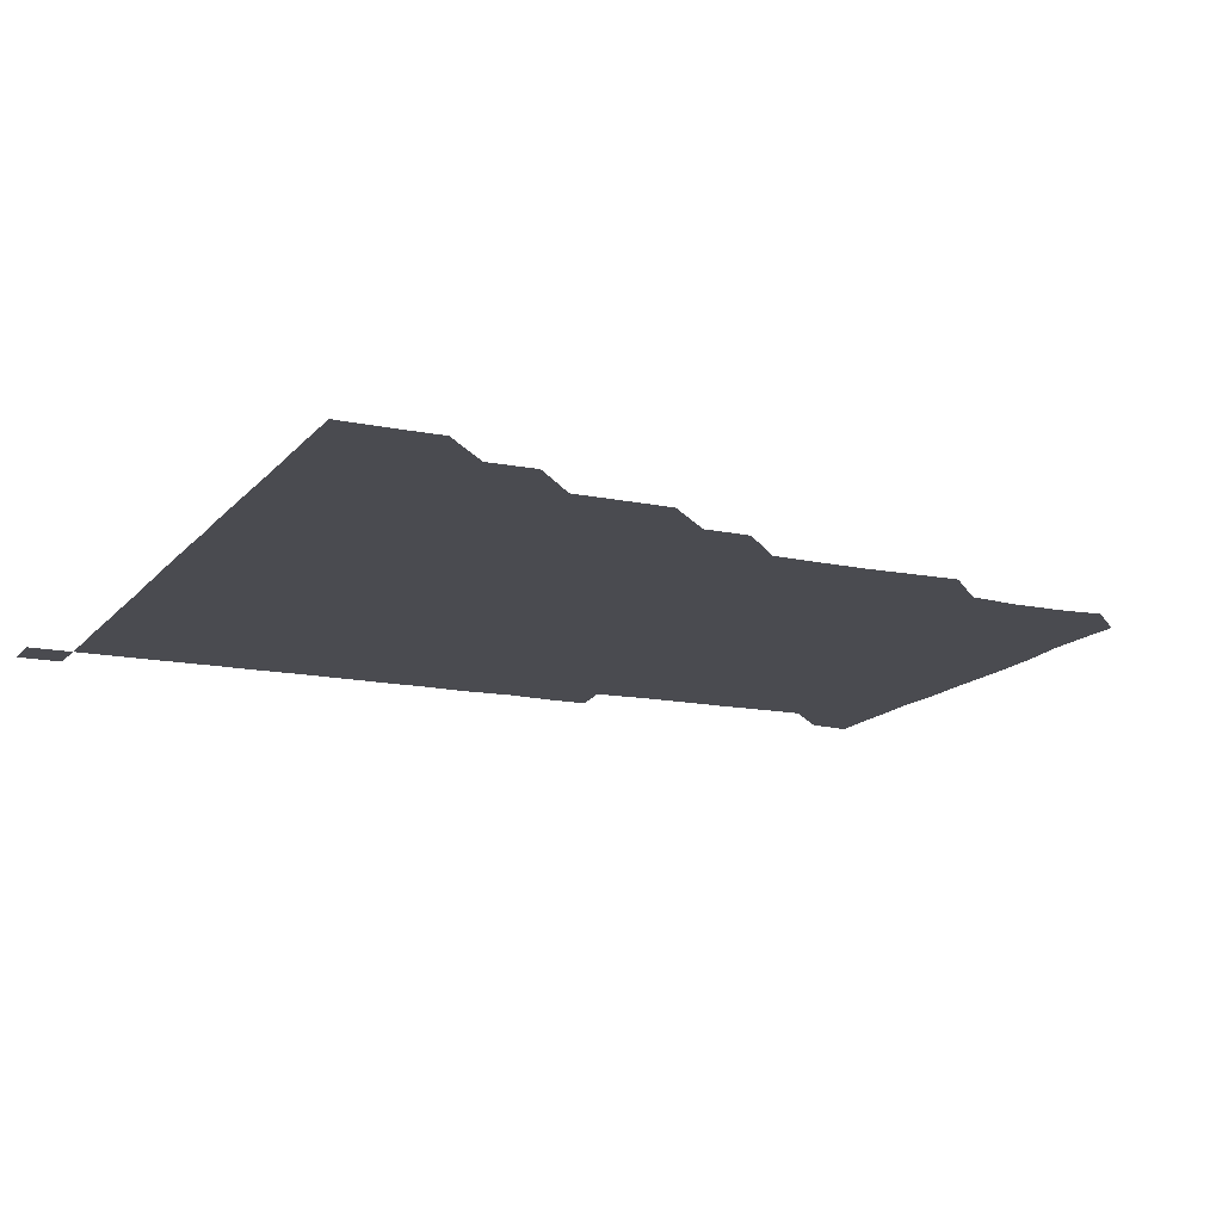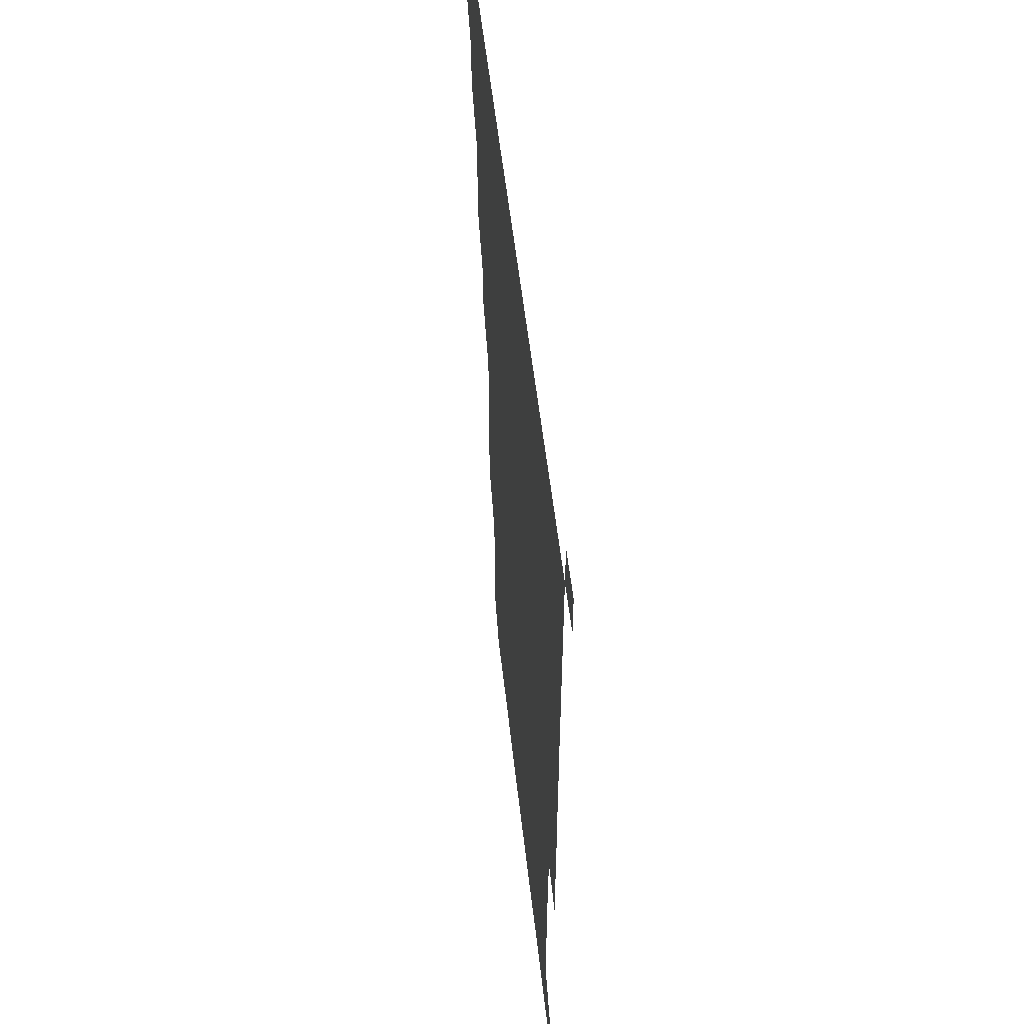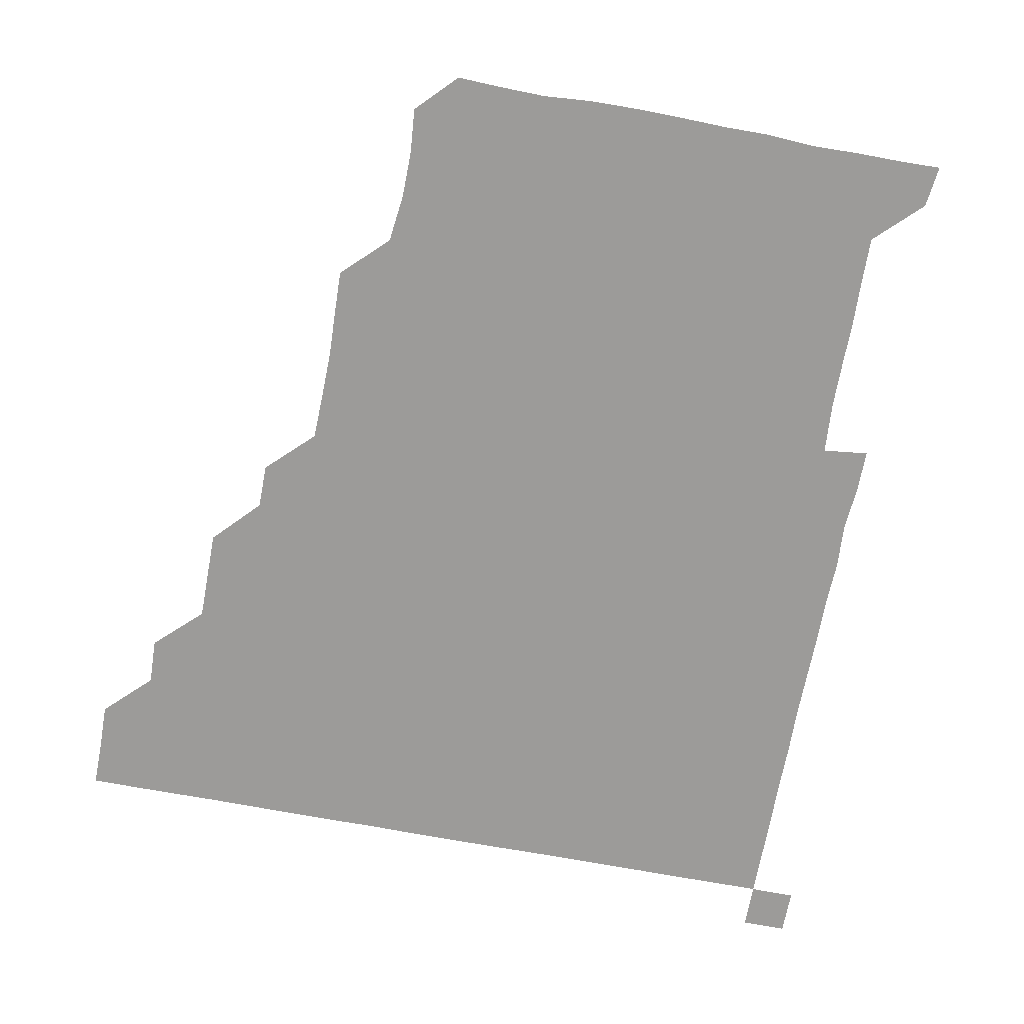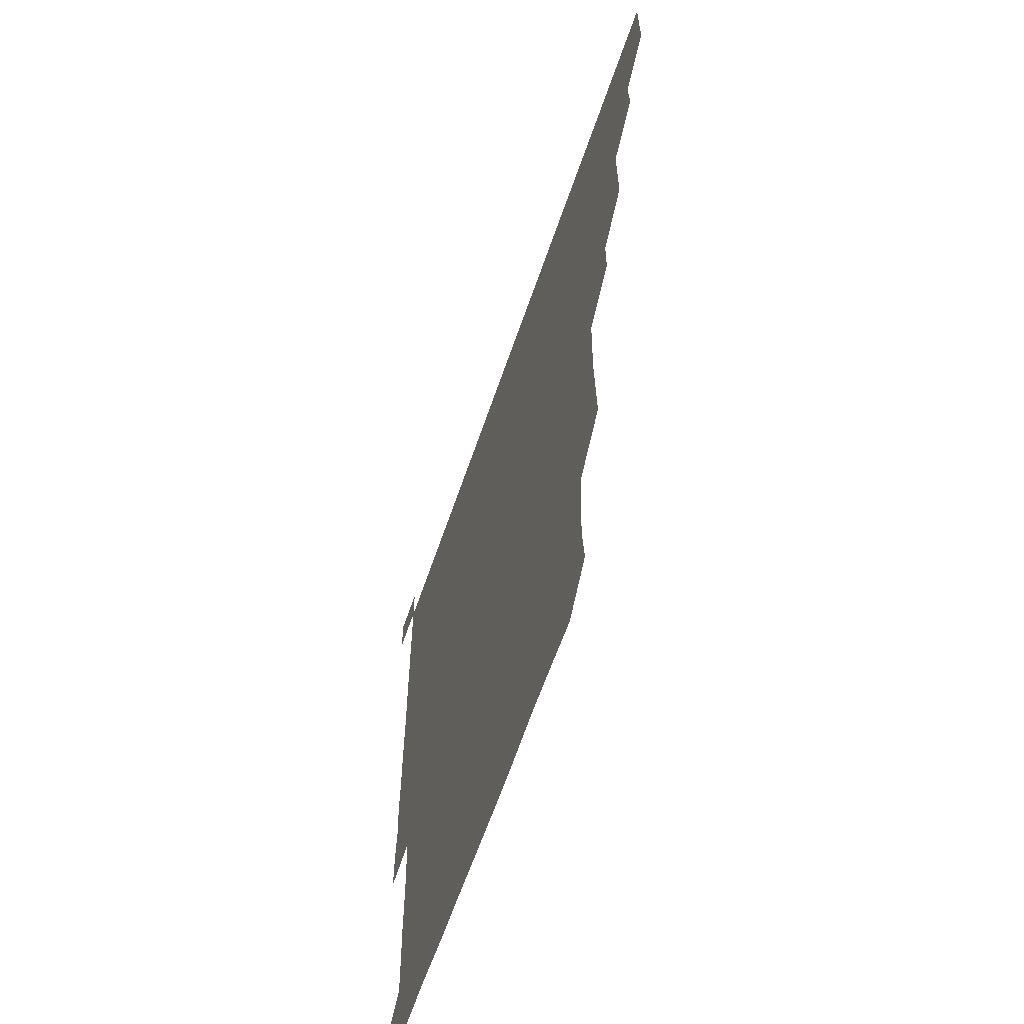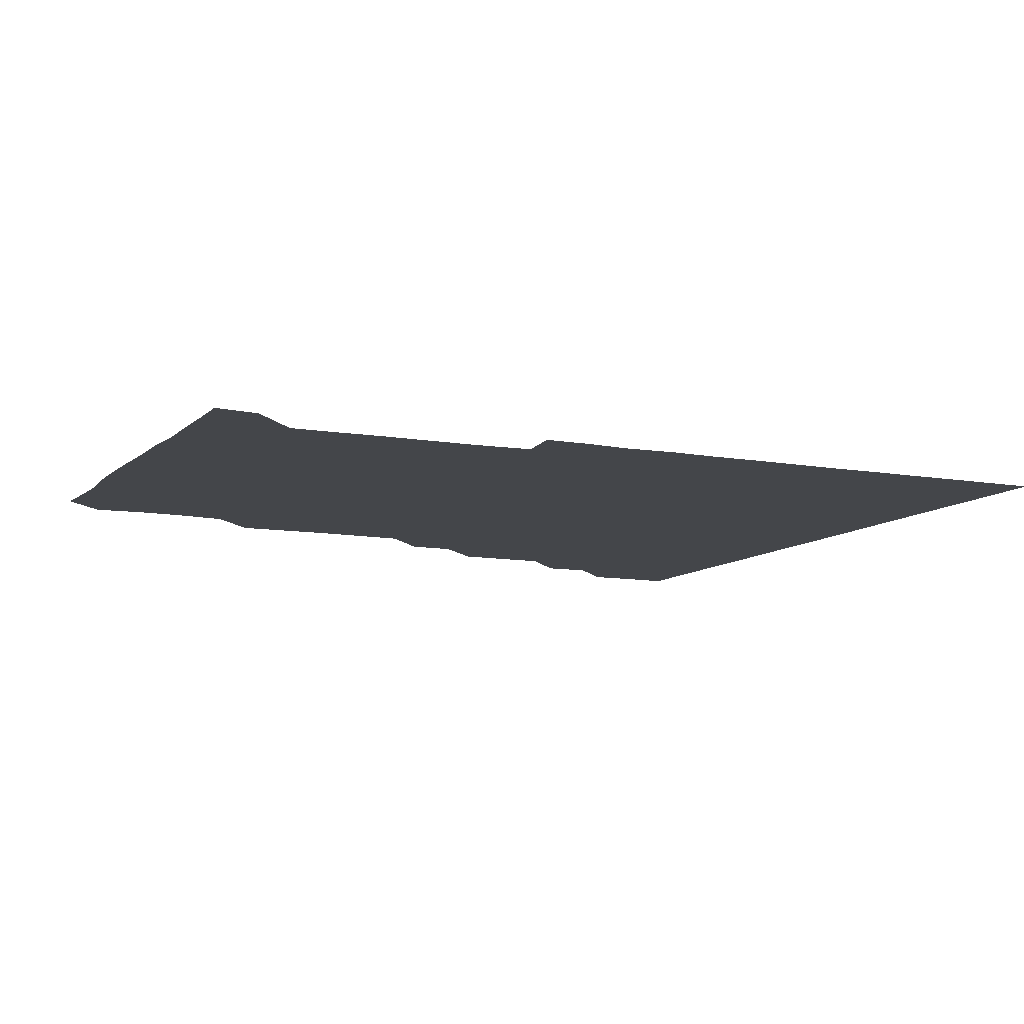
<metadata>
{"format":"obj","ext":"obj","renderer":"f3d","projection":"perspective","resolution":1024,"background":"white","views":[{"elev":-14.6,"azim":-114.8,"up":"+Z"},{"elev":54.2,"azim":83.7,"up":"+Y"},{"elev":-69.7,"azim":-10.6,"up":"+Z"},{"elev":-63.2,"azim":-108.9,"up":"+Y"},{"elev":-9.8,"azim":64.7,"up":"+Z"}]}
</metadata>
<code>
v 435.9 405.8 0
v 436.2 421 0
v 436 436 0
v 450.7 375.5 0
v 451.2 390.8 0
v 451.1 406 0
v 451 421 0
v 451 436.1 0
v 466.2 330.3 0
v 466.3 345.2 0
v 466.3 360.7 0
v 466.1 376.2 0
v 466.2 391.1 0
v 466 406 0
v 466 421 0
v 465.9 436 0
v 481 300.1 0
v 481 314.8 0
v 481.1 330.9 0
v 481 346 0
v 481.2 361.4 0
v 481.1 376.2 0
v 481.1 391 0
v 481 406 0
v 481 421 0
v 481 436 0
v 496.1 224.6 0
v 496.5 239.1 0
v 497.1 254.2 0
v 496.9 269.5 0
v 496.5 285.2 0
v 495.9 301.2 0
v 496.6 316.8 0
v 496.2 331.4 0
v 496 346 0
v 496.1 361.2 0
v 496.1 376.1 0
v 496 391 0
v 496 406 0
v 496 421 0
v 496.1 436 0
v 511.8 164 0
v 513.1 178.5 0
v 513 194.3 0
v 511.1 210.1 0
v 512 226.3 0
v 511 241.1 0
v 511.3 256.4 0
v 511.2 271.5 0
v 511.2 286.2 0
v 511 300.7 0
v 511.1 316.5 0
v 511 331 0
v 511.1 346.2 0
v 511 361 0
v 511.1 376.1 0
v 511 391 0
v 511 406 0
v 511 420.8 0
v 511 436.1 0
v 524.6 150.9 0
v 526.2 165.9 0
v 526.4 180.6 0
v 526.2 196.1 0
v 525.7 211.3 0
v 526.8 226.9 0
v 526.2 241.5 0
v 526.1 255.9 0
v 525.9 270.8 0
v 525.9 286.1 0
v 526.2 301.3 0
v 526 316.1 0
v 526 331 0
v 526.1 346.2 0
v 526 361 0
v 526.2 376.1 0
v 526 391 0
v 526 406 0
v 526 421.1 0
v 525.9 436.2 0
v 538.8 151.4 0
v 541 166.6 0
v 541.3 182.3 0
v 541.1 196.3 0
v 541.1 210.7 0
v 540.9 227.2 0
v 541.2 241.3 0
v 541.3 256.7 0
v 541 271 0
v 541.1 286.1 0
v 541.1 301.3 0
v 541 316.2 0
v 541.1 331.2 0
v 541 346 0
v 541.1 361.1 0
v 541 376 0
v 541 391 0
v 541.1 405.9 0
v 541.1 420.9 0
v 541 436 0
v 554.2 151.7 0
v 556.7 166.7 0
v 556.1 181 0
v 555.6 196.3 0
v 556.5 211.5 0
v 555.9 226.1 0
v 556 241.5 0
v 556 256.3 0
v 556 271.4 0
v 556.1 286.4 0
v 556.2 301.4 0
v 556 315.7 0
v 556 331.2 0
v 556.1 346.2 0
v 556.1 361.1 0
v 555.9 376 0
v 556 391 0
v 556 406 0
v 556 420.9 0
v 556 436.2 0
v 570.3 150.4 0
v 571.1 166.7 0
v 571.3 181.6 0
v 571.3 195.2 0
v 570.7 211.4 0
v 571.2 225.9 0
v 570.9 240.8 0
v 571.1 255.8 0
v 571 270.6 0
v 570.8 285.7 0
v 570.9 301.1 0
v 571.1 316.4 0
v 571 330.9 0
v 571 346 0
v 571.1 361.1 0
v 571 376 0
v 571.1 391 0
v 571.1 405.9 0
v 571 421 0
v 570.9 436.2 0
v 585.7 150.1 0
v 585.7 166.6 0
v 585.8 181.5 0
v 586.2 197 0
v 586 211.4 0
v 586.2 226.8 0
v 586.1 241.1 0
v 585.9 256.9 0
v 586.4 271.2 0
v 586 286.2 0
v 586 301.4 0
v 586 316.3 0
v 586.1 331.1 0
v 586 346.4 0
v 586 360.9 0
v 586.1 376.1 0
v 586 391 0
v 586.1 405.8 0
v 586 421 0
v 585.8 436.2 0
v 601 150.3 0
v 600.5 166.4 0
v 601.2 181.4 0
v 601.1 195.9 0
v 601.2 210.9 0
v 600.9 225.9 0
v 600.9 241.5 0
v 601 255.7 0
v 600.8 271.7 0
v 601.1 286.1 0
v 601 301.3 0
v 601.1 315.6 0
v 601 331.2 0
v 601 346 0
v 601.1 361.2 0
v 601.1 376.1 0
v 601 391 0
v 601 406.1 0
v 600.9 421.1 0
v 600.8 436 0
v 616.4 150.7 0
v 616.1 165.8 0
v 615.5 181.5 0
v 616 196.3 0
v 616.5 211.2 0
v 616 226.4 0
v 615.9 240.9 0
v 616.2 256.3 0
v 615.8 271 0
v 616 286.3 0
v 615.8 301.2 0
v 616.2 316.6 0
v 616 331 0
v 616 345.9 0
v 616 361.2 0
v 616 376.1 0
v 616 391 0
v 616.1 405.9 0
v 616.1 420.9 0
v 615.9 436 0
v 631.5 150.5 0
v 631 166.5 0
v 631.4 180.5 0
v 630.4 195.8 0
v 630.7 212.1 0
v 630.9 226.8 0
v 630.9 241.2 0
v 630.9 256.9 0
v 631.2 270.7 0
v 630.9 286 0
v 631 300.7 0
v 630.6 316.7 0
v 631 331.4 0
v 631 346.1 0
v 631 361.1 0
v 631 376 0
v 631 391 0
v 631.2 406 0
v 631.1 420.9 0
v 630.8 436 0
v 647.2 151.4 0
v 646 166.1 0
v 645.9 182.1 0
v 646.1 196.3 0
v 645.9 211.3 0
v 645.7 226.4 0
v 646.2 240.8 0
v 645.8 256.2 0
v 646 271.4 0
v 645.8 286.3 0
v 646.1 301.4 0
v 646 315.8 0
v 645.8 331.4 0
v 646 346 0
v 645.9 361.1 0
v 646 376.3 0
v 646 391 0
v 646 406.1 0
v 646.1 420.9 0
v 645.9 436 0
v 662.6 151.1 0
v 660.9 166.2 0
v 660.4 181.3 0
v 660.9 196 0
v 660.2 212 0
v 660.6 226.3 0
v 660.9 241.3 0
v 660.7 256.7 0
v 660.5 271.8 0
v 660.9 286 0
v 660.6 301.7 0
v 661 316.1 0
v 660.6 331.4 0
v 661 346.2 0
v 661.1 360.9 0
v 661 376.1 0
v 661 391.1 0
v 661 406 0
v 661.1 420.9 0
v 660.9 436.1 0
v 677.4 151.1 0
v 675.5 165.8 0
v 674.4 179.3 0
v 674.7 194.7 0
v 675.2 209.4 0
v 675.1 224.5 0
v 675.3 240.1 0
v 676.4 257 0
v 676 271.5 0
v 675.5 286.3 0
v 675.4 301.6 0
v 675.3 316.3 0
v 676.2 330.6 0
v 675.5 346.5 0
v 675.7 361.3 0
v 675.6 376.6 0
v 676 391 0
v 675.9 406.1 0
v 676 421 0
v 676 436 0
v 691.2 150.8 0
v 689.7 164.4 0
v 691.5 255.3 0
v 691.4 269.3 0
v 690.3 284.1 0
v 691.2 299.4 0
v 690.6 314.6 0
v 690.8 329.8 0
v 690.6 344.8 0
v 690.5 360.2 0
v 690.8 375.4 0
v 690.7 390.8 0
v 690.9 405.9 0
v 690.9 421 0
v 690.9 436 0
v 691.1 451 0
v 706 436.1 0
v 706 451 0
f 5 6 1
f 1 6 2
f 6 7 2
f 2 7 3
f 7 8 3
f 11 12 4
f 4 12 5
f 12 13 5
f 5 13 6
f 13 14 6
f 6 14 7
f 14 15 7
f 7 15 8
f 15 16 8
f 18 19 9
f 9 19 10
f 19 20 10
f 10 20 11
f 20 21 11
f 11 21 12
f 21 22 12
f 12 22 13
f 22 23 13
f 13 23 14
f 23 24 14
f 14 24 15
f 24 25 15
f 15 25 16
f 25 26 16
f 31 32 17
f 17 32 18
f 32 33 18
f 18 33 19
f 33 34 19
f 19 34 20
f 34 35 20
f 20 35 21
f 35 36 21
f 21 36 22
f 36 37 22
f 22 37 23
f 37 38 23
f 23 38 24
f 38 39 24
f 24 39 25
f 39 40 25
f 25 40 26
f 40 41 26
f 45 46 27
f 27 46 28
f 46 47 28
f 28 47 29
f 47 48 29
f 29 48 30
f 48 49 30
f 30 49 31
f 49 50 31
f 31 50 32
f 50 51 32
f 32 51 33
f 51 52 33
f 33 52 34
f 52 53 34
f 34 53 35
f 53 54 35
f 35 54 36
f 54 55 36
f 36 55 37
f 55 56 37
f 37 56 38
f 56 57 38
f 38 57 39
f 57 58 39
f 39 58 40
f 58 59 40
f 40 59 41
f 59 60 41
f 61 62 42
f 42 62 43
f 62 63 43
f 43 63 44
f 63 64 44
f 44 64 45
f 64 65 45
f 45 65 46
f 65 66 46
f 46 66 47
f 66 67 47
f 47 67 48
f 67 68 48
f 48 68 49
f 68 69 49
f 49 69 50
f 69 70 50
f 50 70 51
f 70 71 51
f 51 71 52
f 71 72 52
f 52 72 53
f 72 73 53
f 53 73 54
f 73 74 54
f 54 74 55
f 74 75 55
f 55 75 56
f 75 76 56
f 56 76 57
f 76 77 57
f 57 77 58
f 77 78 58
f 58 78 59
f 78 79 59
f 59 79 60
f 79 80 60
f 61 81 62
f 81 82 62
f 62 82 63
f 82 83 63
f 63 83 64
f 83 84 64
f 64 84 65
f 84 85 65
f 65 85 66
f 85 86 66
f 66 86 67
f 86 87 67
f 67 87 68
f 87 88 68
f 68 88 69
f 88 89 69
f 69 89 70
f 89 90 70
f 70 90 71
f 90 91 71
f 71 91 72
f 91 92 72
f 72 92 73
f 92 93 73
f 73 93 74
f 93 94 74
f 74 94 75
f 94 95 75
f 75 95 76
f 95 96 76
f 76 96 77
f 96 97 77
f 77 97 78
f 97 98 78
f 78 98 79
f 98 99 79
f 79 99 80
f 99 100 80
f 81 101 82
f 101 102 82
f 82 102 83
f 102 103 83
f 83 103 84
f 103 104 84
f 84 104 85
f 104 105 85
f 85 105 86
f 105 106 86
f 86 106 87
f 106 107 87
f 87 107 88
f 107 108 88
f 88 108 89
f 108 109 89
f 89 109 90
f 109 110 90
f 90 110 91
f 110 111 91
f 91 111 92
f 111 112 92
f 92 112 93
f 112 113 93
f 93 113 94
f 113 114 94
f 94 114 95
f 114 115 95
f 95 115 96
f 115 116 96
f 96 116 97
f 116 117 97
f 97 117 98
f 117 118 98
f 98 118 99
f 118 119 99
f 99 119 100
f 119 120 100
f 101 121 102
f 121 122 102
f 102 122 103
f 122 123 103
f 103 123 104
f 123 124 104
f 104 124 105
f 124 125 105
f 105 125 106
f 125 126 106
f 106 126 107
f 126 127 107
f 107 127 108
f 127 128 108
f 108 128 109
f 128 129 109
f 109 129 110
f 129 130 110
f 110 130 111
f 130 131 111
f 111 131 112
f 131 132 112
f 112 132 113
f 132 133 113
f 113 133 114
f 133 134 114
f 114 134 115
f 134 135 115
f 115 135 116
f 135 136 116
f 116 136 117
f 136 137 117
f 117 137 118
f 137 138 118
f 118 138 119
f 138 139 119
f 119 139 120
f 139 140 120
f 121 141 122
f 141 142 122
f 122 142 123
f 142 143 123
f 123 143 124
f 143 144 124
f 124 144 125
f 144 145 125
f 125 145 126
f 145 146 126
f 126 146 127
f 146 147 127
f 127 147 128
f 147 148 128
f 128 148 129
f 148 149 129
f 129 149 130
f 149 150 130
f 130 150 131
f 150 151 131
f 131 151 132
f 151 152 132
f 132 152 133
f 152 153 133
f 133 153 134
f 153 154 134
f 134 154 135
f 154 155 135
f 135 155 136
f 155 156 136
f 136 156 137
f 156 157 137
f 137 157 138
f 157 158 138
f 138 158 139
f 158 159 139
f 139 159 140
f 159 160 140
f 141 161 142
f 161 162 142
f 142 162 143
f 162 163 143
f 143 163 144
f 163 164 144
f 144 164 145
f 164 165 145
f 145 165 146
f 165 166 146
f 146 166 147
f 166 167 147
f 147 167 148
f 167 168 148
f 148 168 149
f 168 169 149
f 149 169 150
f 169 170 150
f 150 170 151
f 170 171 151
f 151 171 152
f 171 172 152
f 152 172 153
f 172 173 153
f 153 173 154
f 173 174 154
f 154 174 155
f 174 175 155
f 155 175 156
f 175 176 156
f 156 176 157
f 176 177 157
f 157 177 158
f 177 178 158
f 158 178 159
f 178 179 159
f 159 179 160
f 179 180 160
f 161 181 162
f 181 182 162
f 162 182 163
f 182 183 163
f 163 183 164
f 183 184 164
f 164 184 165
f 184 185 165
f 165 185 166
f 185 186 166
f 166 186 167
f 186 187 167
f 167 187 168
f 187 188 168
f 168 188 169
f 188 189 169
f 169 189 170
f 189 190 170
f 170 190 171
f 190 191 171
f 171 191 172
f 191 192 172
f 172 192 173
f 192 193 173
f 173 193 174
f 193 194 174
f 174 194 175
f 194 195 175
f 175 195 176
f 195 196 176
f 176 196 177
f 196 197 177
f 177 197 178
f 197 198 178
f 178 198 179
f 198 199 179
f 179 199 180
f 199 200 180
f 181 201 182
f 201 202 182
f 182 202 183
f 202 203 183
f 183 203 184
f 203 204 184
f 184 204 185
f 204 205 185
f 185 205 186
f 205 206 186
f 186 206 187
f 206 207 187
f 187 207 188
f 207 208 188
f 188 208 189
f 208 209 189
f 189 209 190
f 209 210 190
f 190 210 191
f 210 211 191
f 191 211 192
f 211 212 192
f 192 212 193
f 212 213 193
f 193 213 194
f 213 214 194
f 194 214 195
f 214 215 195
f 195 215 196
f 215 216 196
f 196 216 197
f 216 217 197
f 197 217 198
f 217 218 198
f 198 218 199
f 218 219 199
f 199 219 200
f 219 220 200
f 201 221 202
f 221 222 202
f 202 222 203
f 222 223 203
f 203 223 204
f 223 224 204
f 204 224 205
f 224 225 205
f 205 225 206
f 225 226 206
f 206 226 207
f 226 227 207
f 207 227 208
f 227 228 208
f 208 228 209
f 228 229 209
f 209 229 210
f 229 230 210
f 210 230 211
f 230 231 211
f 211 231 212
f 231 232 212
f 212 232 213
f 232 233 213
f 213 233 214
f 233 234 214
f 214 234 215
f 234 235 215
f 215 235 216
f 235 236 216
f 216 236 217
f 236 237 217
f 217 237 218
f 237 238 218
f 218 238 219
f 238 239 219
f 219 239 220
f 239 240 220
f 221 241 222
f 241 242 222
f 222 242 223
f 242 243 223
f 223 243 224
f 243 244 224
f 224 244 225
f 244 245 225
f 225 245 226
f 245 246 226
f 226 246 227
f 246 247 227
f 227 247 228
f 247 248 228
f 228 248 229
f 248 249 229
f 229 249 230
f 249 250 230
f 230 250 231
f 250 251 231
f 231 251 232
f 251 252 232
f 232 252 233
f 252 253 233
f 233 253 234
f 253 254 234
f 234 254 235
f 254 255 235
f 235 255 236
f 255 256 236
f 236 256 237
f 256 257 237
f 237 257 238
f 257 258 238
f 238 258 239
f 258 259 239
f 239 259 240
f 259 260 240
f 241 261 242
f 261 262 242
f 242 262 243
f 262 263 243
f 243 263 244
f 263 264 244
f 244 264 245
f 264 265 245
f 245 265 246
f 265 266 246
f 246 266 247
f 266 267 247
f 247 267 248
f 267 268 248
f 248 268 249
f 268 269 249
f 249 269 250
f 269 270 250
f 250 270 251
f 270 271 251
f 251 271 252
f 271 272 252
f 252 272 253
f 272 273 253
f 253 273 254
f 273 274 254
f 254 274 255
f 274 275 255
f 255 275 256
f 275 276 256
f 256 276 257
f 276 277 257
f 257 277 258
f 277 278 258
f 258 278 259
f 278 279 259
f 259 279 260
f 279 280 260
f 261 281 262
f 281 282 262
f 262 282 263
f 268 283 269
f 283 284 269
f 269 284 270
f 284 285 270
f 270 285 271
f 285 286 271
f 271 286 272
f 286 287 272
f 272 287 273
f 287 288 273
f 273 288 274
f 288 289 274
f 274 289 275
f 289 290 275
f 275 290 276
f 290 291 276
f 276 291 277
f 291 292 277
f 277 292 278
f 292 293 278
f 278 293 279
f 293 294 279
f 279 294 280
f 294 295 280
f 295 297 296
f 297 298 296

</code>
